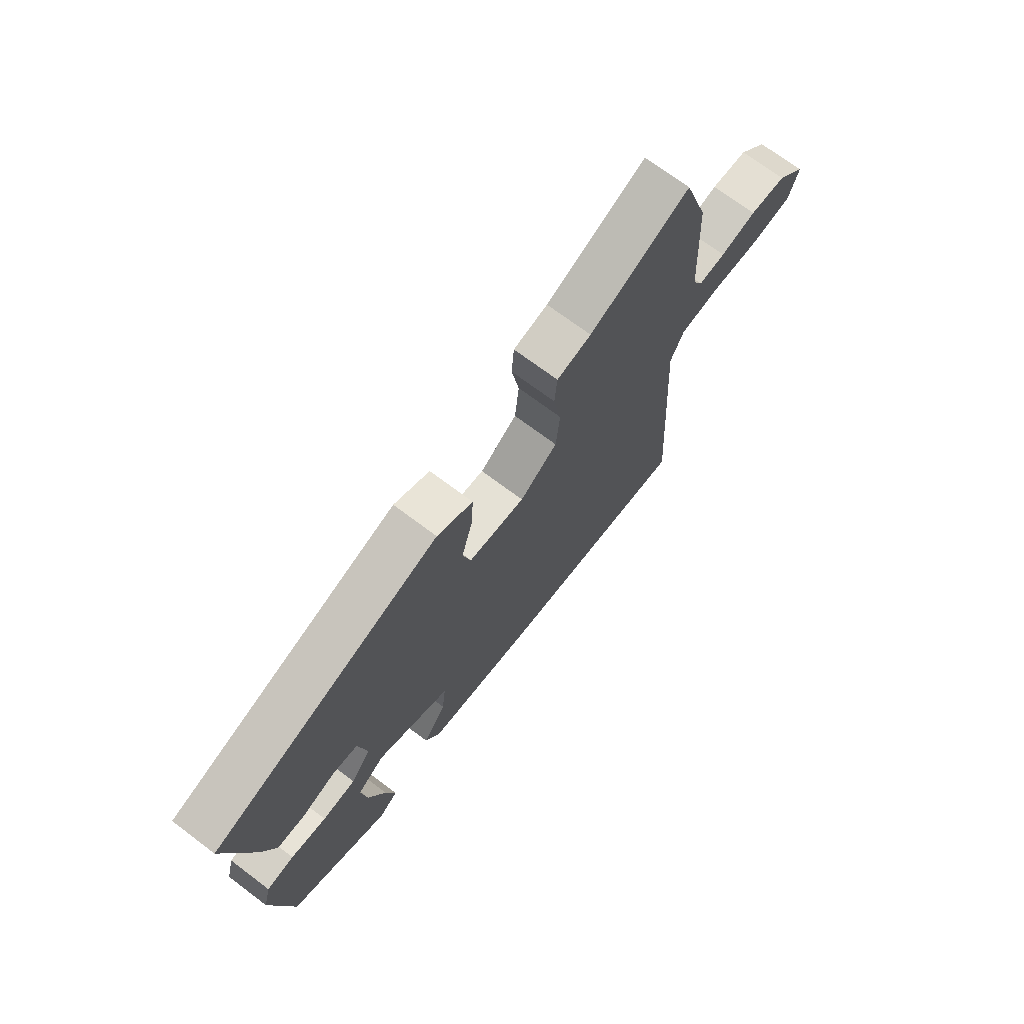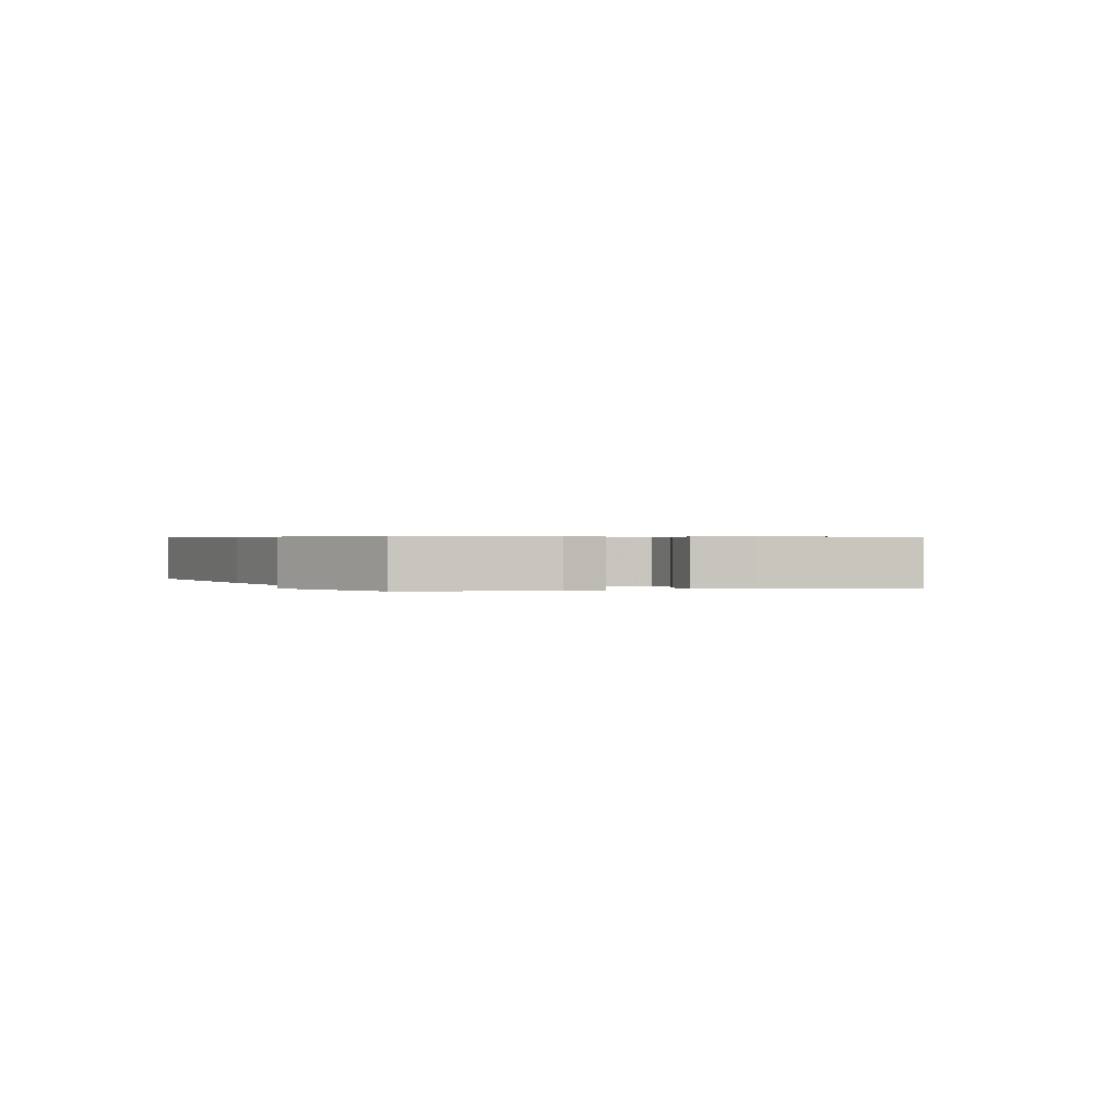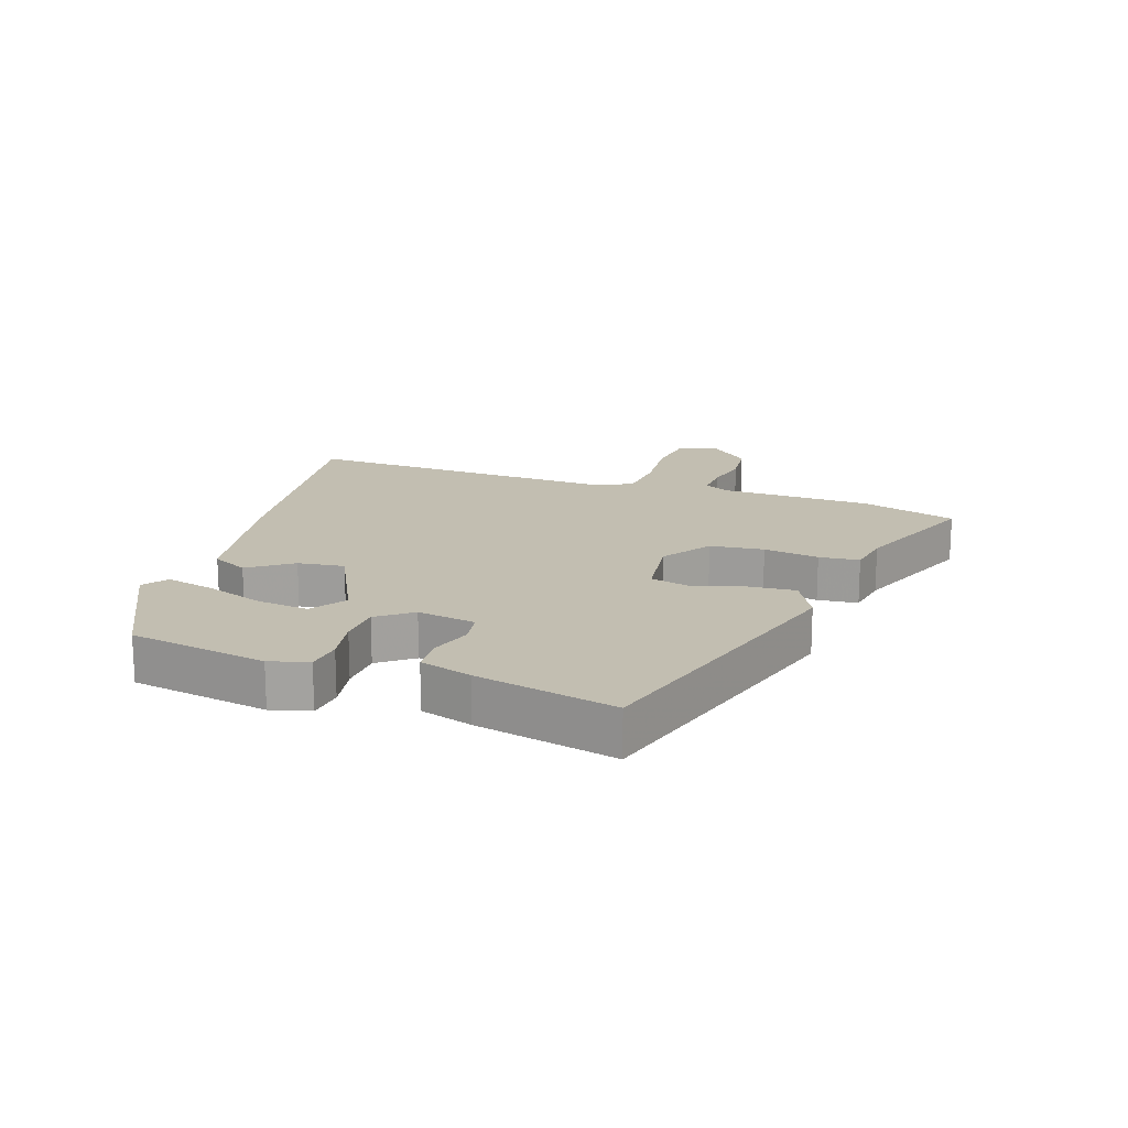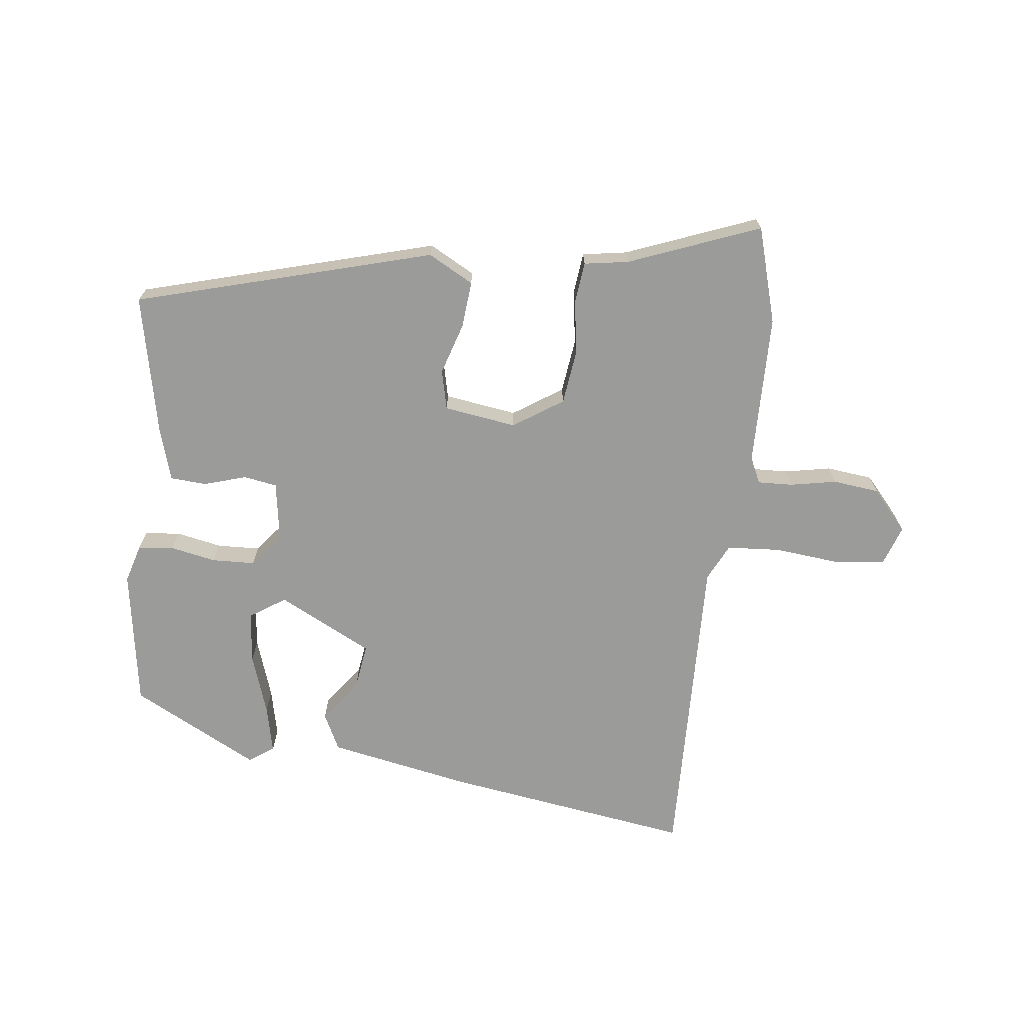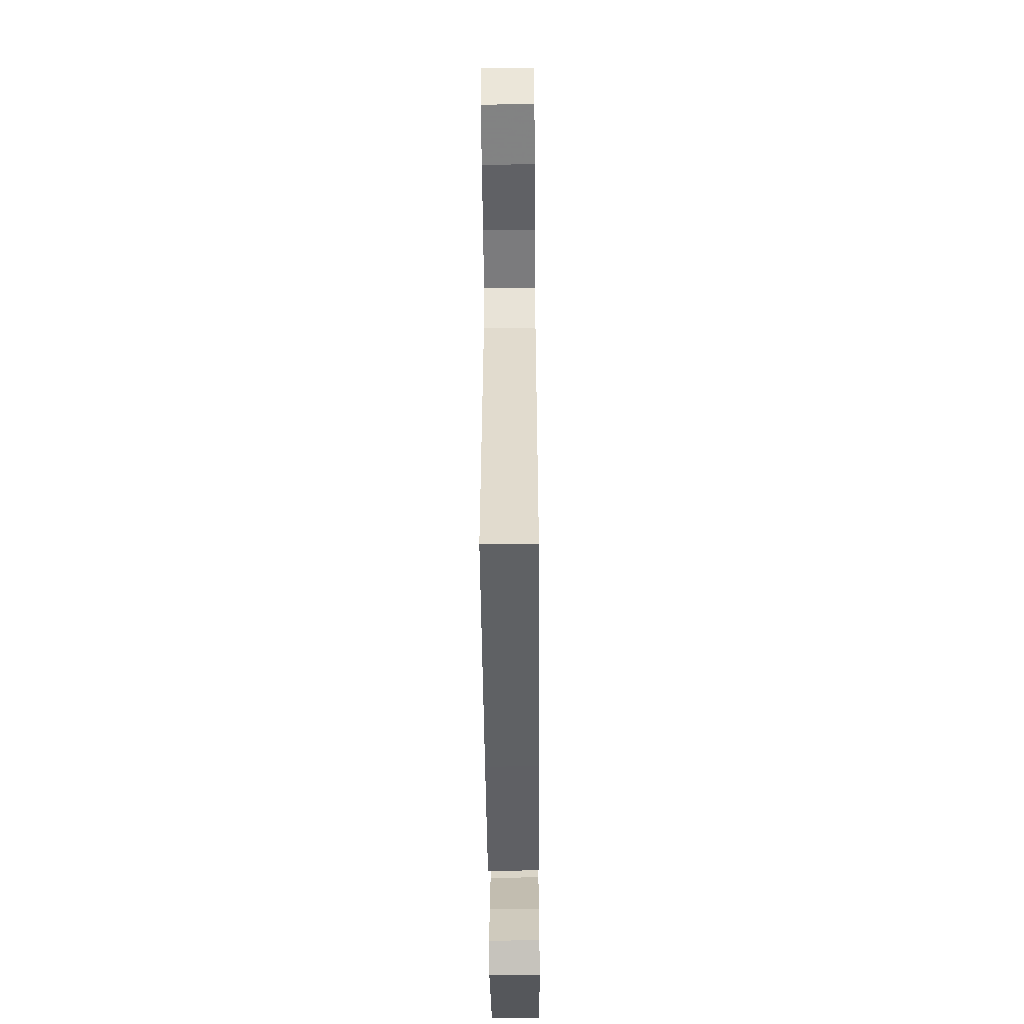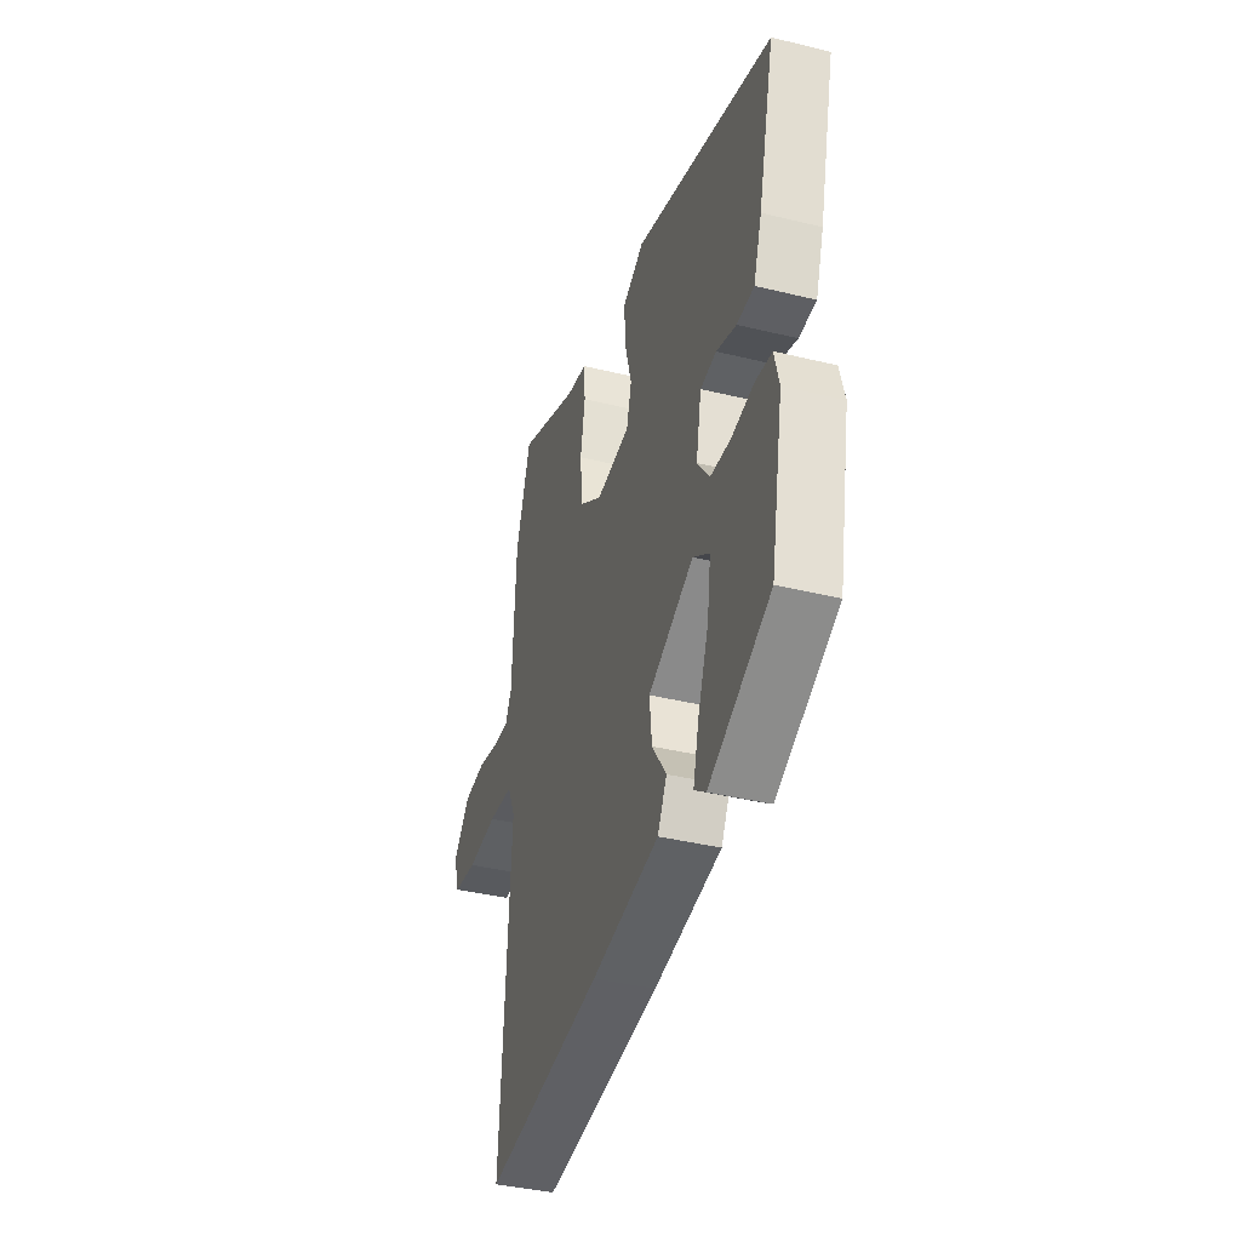
<metadata>
{"format":"obj","ext":"obj","renderer":"f3d","projection":"perspective","resolution":1024,"background":"white","views":[{"elev":71.0,"azim":-53.0,"up":"+Z"},{"elev":0.5,"azim":-108.7,"up":"+Y"},{"elev":17.1,"azim":-72.4,"up":"+Y"},{"elev":-69.6,"azim":-8.7,"up":"+Y"},{"elev":-52.6,"azim":90.5,"up":"+Z"},{"elev":-39.0,"azim":-107.1,"up":"+Z"}]}
</metadata>
<code>
v 0.471 0.07 0.588
v 0.521 0.07 0.435
v 0.533 0.07 0.192
v 0.554 0.07 0.151
v 0.61 0.07 0.155
v 0.684 0.07 0.172
v 0.759 0.07 0.166
v 0.818 0.07 0.103
v 0.798 0.07 0.038
v 0.716 0.07 0.026
v 0.612 0.07 0.033
v 0.526 0.07 0.024
v 0.499 0.07 -0.036
v 0.53 0.07 -0.549
v 0.127 0.07 -0.503
v -0.103 0.07 -0.467
v -0.134 0.07 -0.409
v -0.086 0.07 -0.339
v -0.078 0.07 -0.264
v -0.232 0.07 -0.192
v -0.288 0.07 -0.232
v -0.276 0.07 -0.315
v -0.24 0.07 -0.411
v -0.22 0.07 -0.488
v -0.259 0.07 -0.517
v -0.467 0.07 -0.417
v -0.51 0.07 -0.195
v -0.494 0.07 -0.132
v -0.437 0.07 -0.124
v -0.363 0.07 -0.136
v -0.294 0.07 -0.131
v -0.253 0.07 -0.075
v -0.271 0.07 0.019
v -0.325 0.07 0.026
v -0.392 0.07 0.003
v -0.45 0.07 0.005
v -0.478 0.07 0.088
v -0.533 0.07 0.312
v -0.062 0.07 0.461
v 0.012 0.07 0.424
v 0.008 0.07 0.349
v -0.015 0.07 0.265
v 0.002 0.07 0.202
v 0.119 0.07 0.189
v 0.196 0.07 0.244
v 0.204 0.07 0.331
v 0.188 0.07 0.42
v 0.193 0.07 0.485
v 0.264 0.07 0.499
v 0.471 0 0.588
v 0.521 0 0.435
v 0.533 0 0.192
v 0.554 0 0.151
v 0.61 0 0.155
v 0.684 0 0.172
v 0.759 0 0.166
v 0.818 0 0.103
v 0.798 0 0.038
v 0.716 0 0.026
v 0.612 0 0.033
v 0.526 0 0.024
v 0.499 0 -0.036
v 0.53 0 -0.549
v 0.127 0 -0.503
v -0.103 0 -0.467
v -0.134 0 -0.409
v -0.086 0 -0.339
v -0.078 0 -0.264
v -0.232 0 -0.192
v -0.288 0 -0.232
v -0.276 0 -0.315
v -0.24 0 -0.411
v -0.22 0 -0.488
v -0.259 0 -0.517
v -0.467 0 -0.417
v -0.51 0 -0.195
v -0.494 0 -0.132
v -0.437 0 -0.124
v -0.363 0 -0.136
v -0.294 0 -0.131
v -0.253 0 -0.075
v -0.271 0 0.019
v -0.325 0 0.026
v -0.392 0 0.003
v -0.45 0 0.005
v -0.478 0 0.088
v -0.533 0 0.312
v -0.062 0 0.461
v 0.012 0 0.424
v 0.008 0 0.349
v -0.015 0 0.265
v 0.002 0 0.202
v 0.119 0 0.189
v 0.196 0 0.244
v 0.204 0 0.331
v 0.188 0 0.42
v 0.193 0 0.485
v 0.264 0 0.499
f 46 47 48 49
f 1 2 3
f 49 1 3
f 46 49 3
f 45 46 3
f 44 45 3 4
f 40 41 42
f 39 40 42
f 38 39 42
f 37 38 42
f 36 37 42
f 35 36 42
f 34 35 42
f 33 34 42 43
f 32 33 43 44
f 28 29 30
f 27 28 30
f 26 27 30
f 25 26 30
f 24 25 30
f 23 24 30
f 22 23 30
f 21 22 30
f 20 21 30 31
f 32 44 4
f 31 32 4
f 20 31 4
f 19 20 4
f 16 17 18
f 15 16 18
f 14 15 18
f 13 14 18
f 9 10 11
f 8 9 11
f 7 8 11
f 6 7 11
f 5 6 11
f 5 11 12
f 4 5 12
f 13 18 19
f 12 13 19
f 4 12 19
f 98 97 96 95
f 52 51 50
f 52 50 98
f 52 98 95
f 52 95 94
f 53 52 94 93
f 91 90 89
f 91 89 88
f 91 88 87
f 91 87 86
f 91 86 85
f 91 85 84
f 91 84 83
f 92 91 83 82
f 93 92 82 81
f 79 78 77
f 79 77 76
f 79 76 75
f 79 75 74
f 79 74 73
f 79 73 72
f 79 72 71
f 79 71 70
f 80 79 70 69
f 53 93 81
f 53 81 80
f 53 80 69
f 53 69 68
f 67 66 65
f 67 65 64
f 67 64 63
f 67 63 62
f 60 59 58
f 60 58 57
f 60 57 56
f 60 56 55
f 60 55 54
f 61 60 54
f 61 54 53
f 68 67 62
f 68 62 61
f 68 61 53
f 1 50 51 2
f 2 51 52 3
f 3 52 53 4
f 4 53 54 5
f 5 54 55 6
f 6 55 56 7
f 7 56 57 8
f 8 57 58 9
f 9 58 59 10
f 10 59 60 11
f 11 60 61 12
f 12 61 62 13
f 13 62 63 14
f 14 63 64 15
f 15 64 65 16
f 16 65 66 17
f 17 66 67 18
f 18 67 68 19
f 19 68 69 20
f 20 69 70 21
f 21 70 71 22
f 22 71 72 23
f 23 72 73 24
f 24 73 74 25
f 25 74 75 26
f 26 75 76 27
f 27 76 77 28
f 28 77 78 29
f 29 78 79 30
f 30 79 80 31
f 31 80 81 32
f 32 81 82 33
f 33 82 83 34
f 34 83 84 35
f 35 84 85 36
f 36 85 86 37
f 37 86 87 38
f 38 87 88 39
f 39 88 89 40
f 40 89 90 41
f 41 90 91 42
f 42 91 92 43
f 43 92 93 44
f 44 93 94 45
f 45 94 95 46
f 46 95 96 47
f 47 96 97 48
f 48 97 98 49
f 49 98 50 1

</code>
